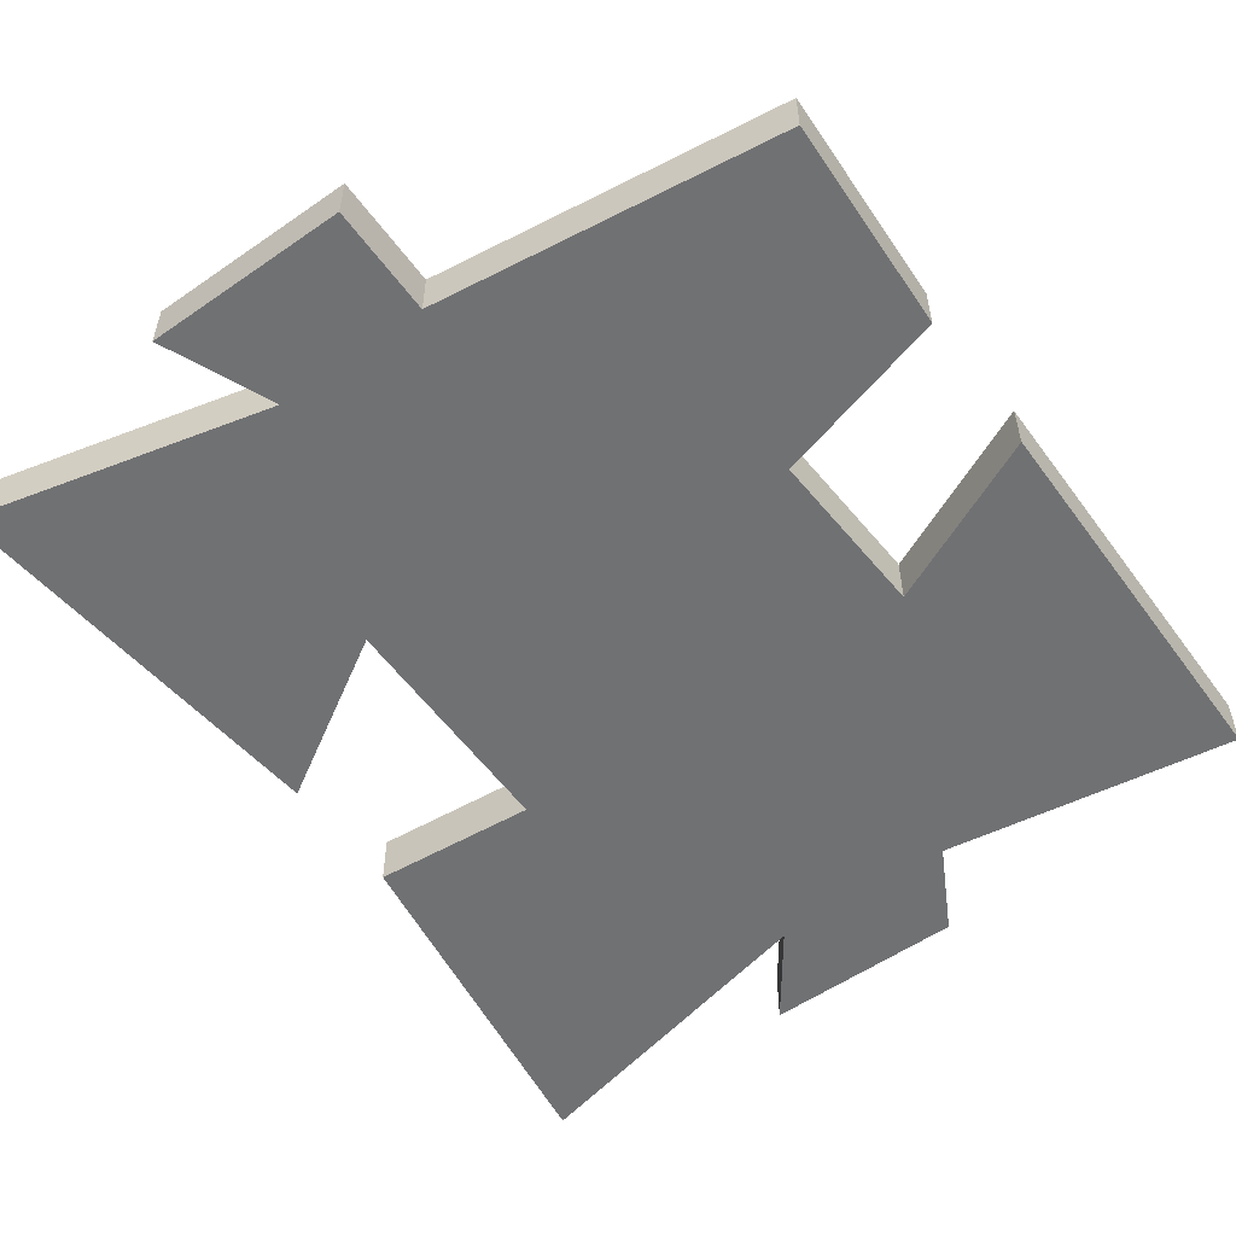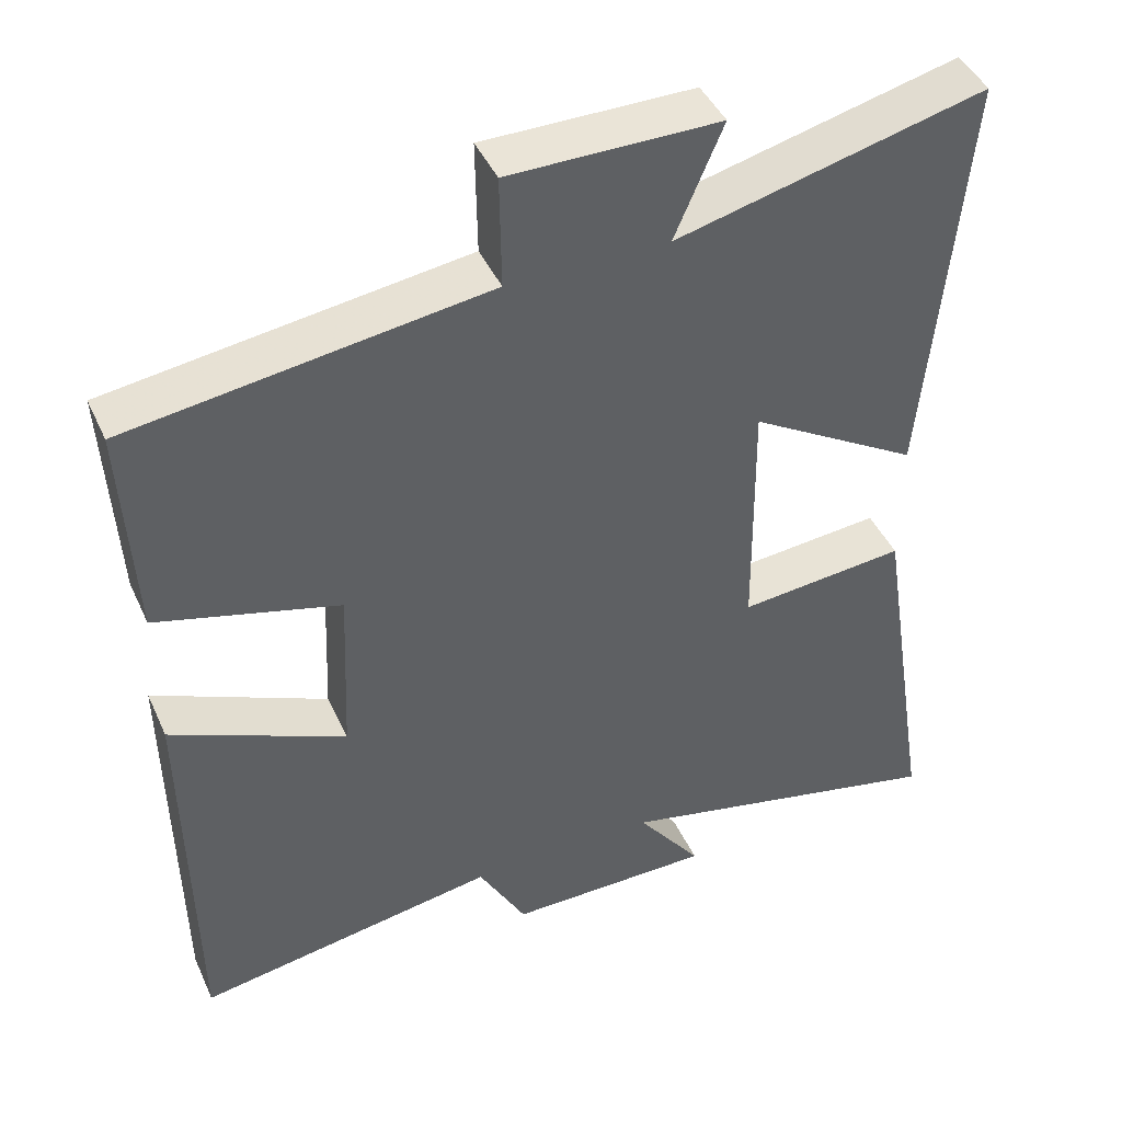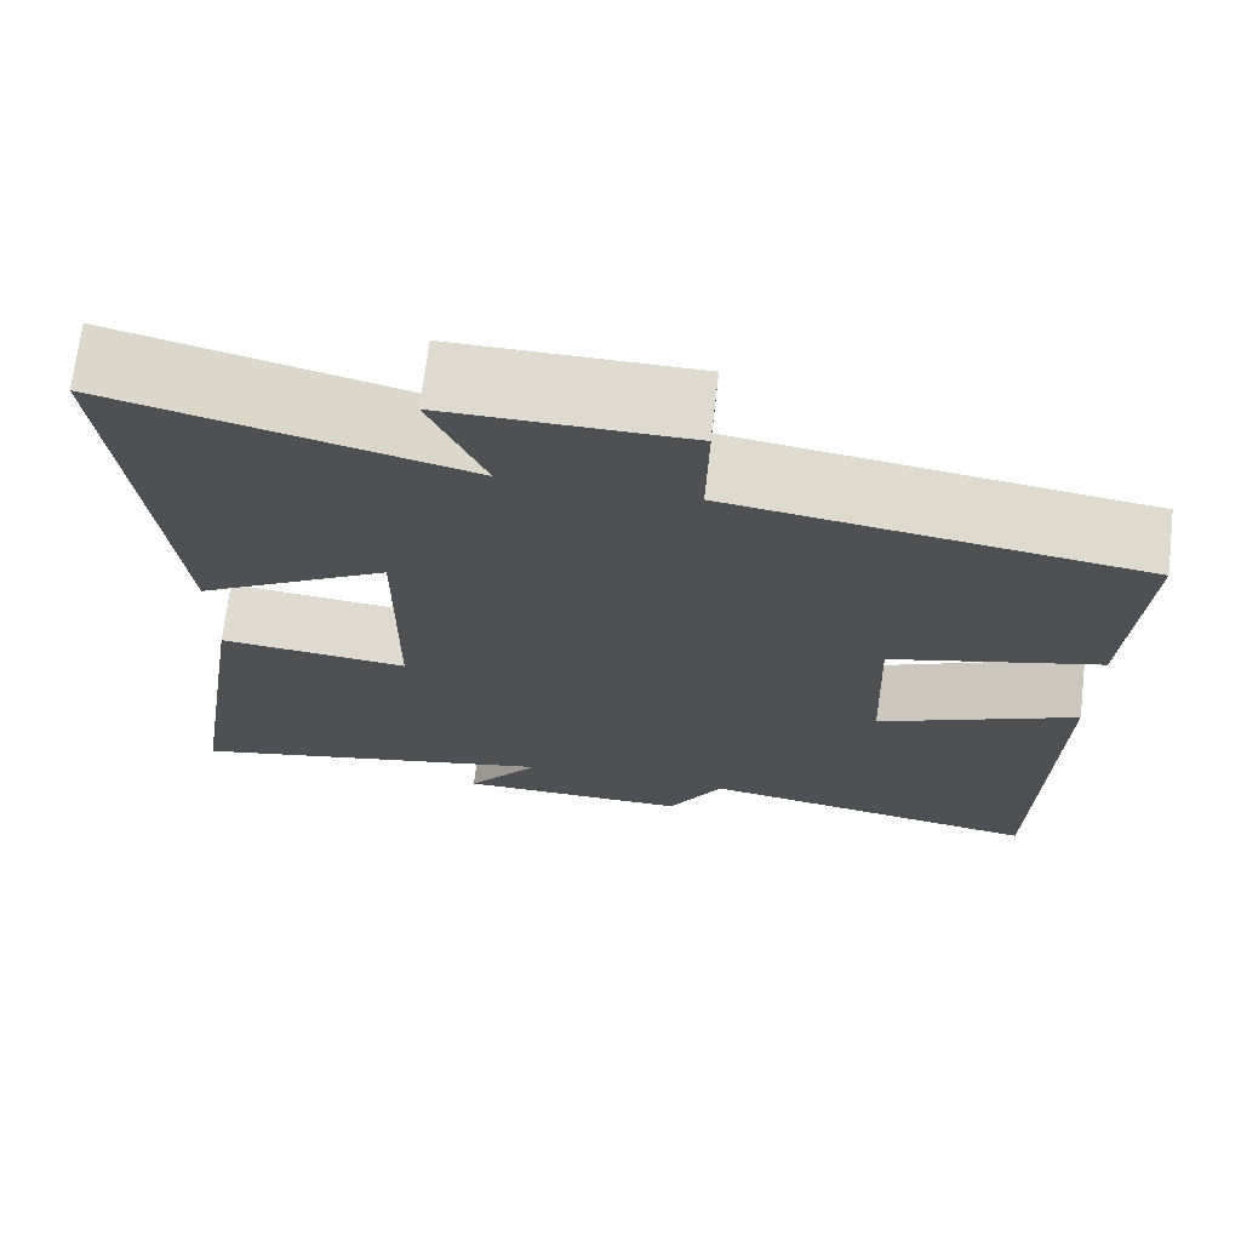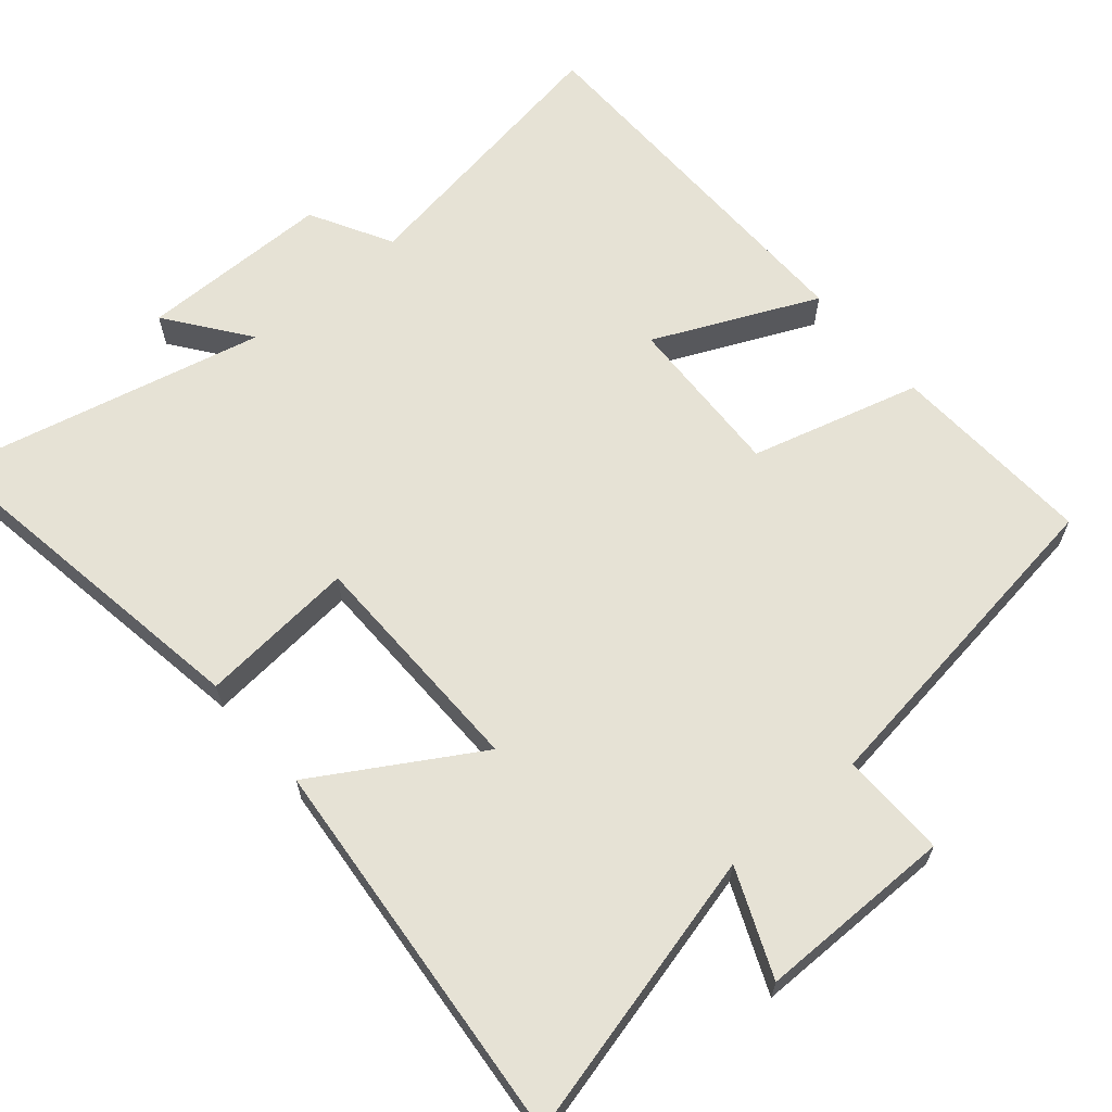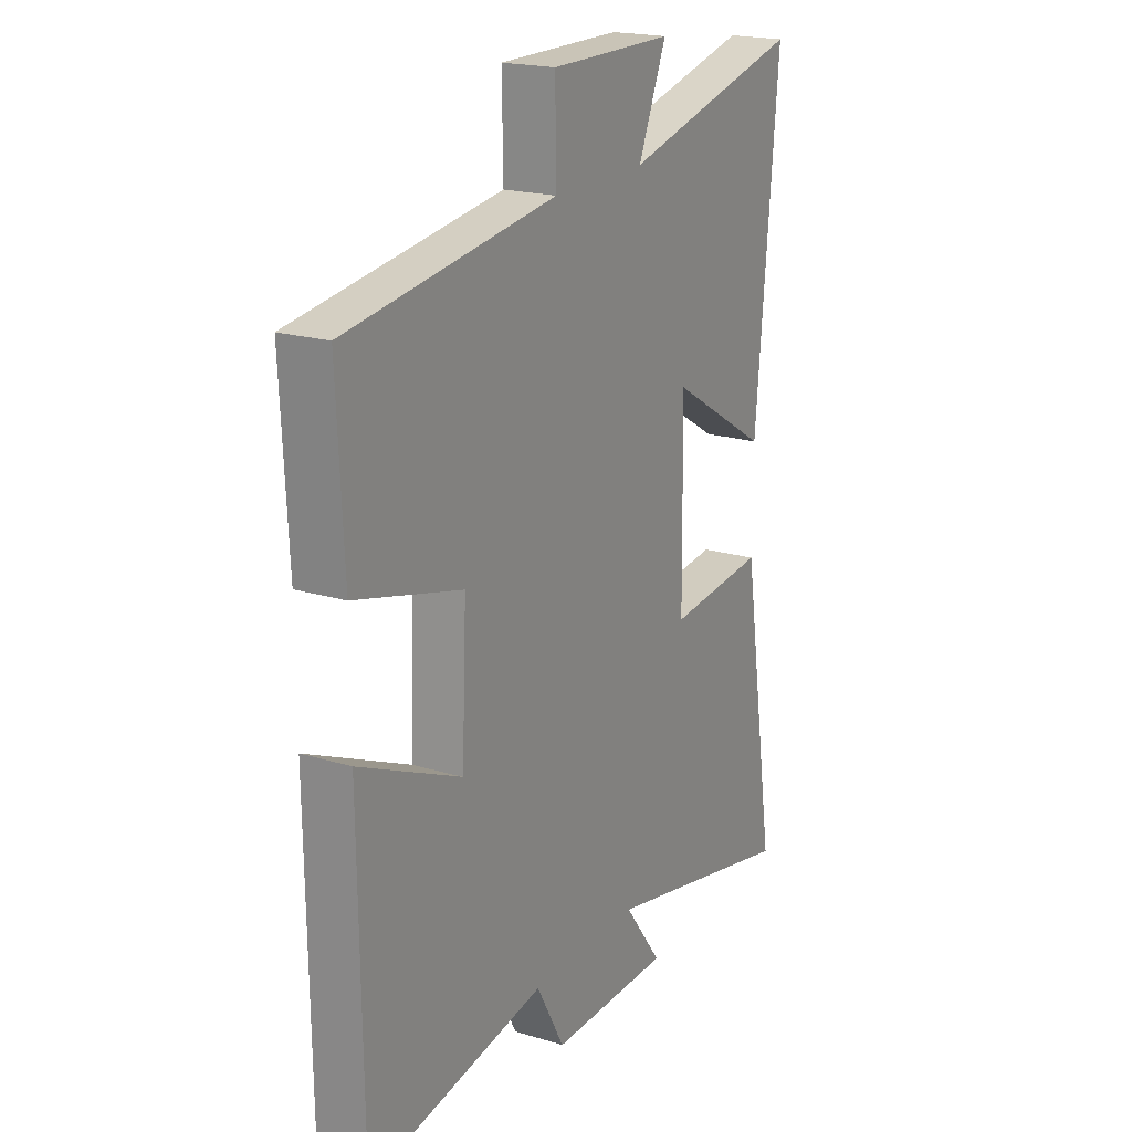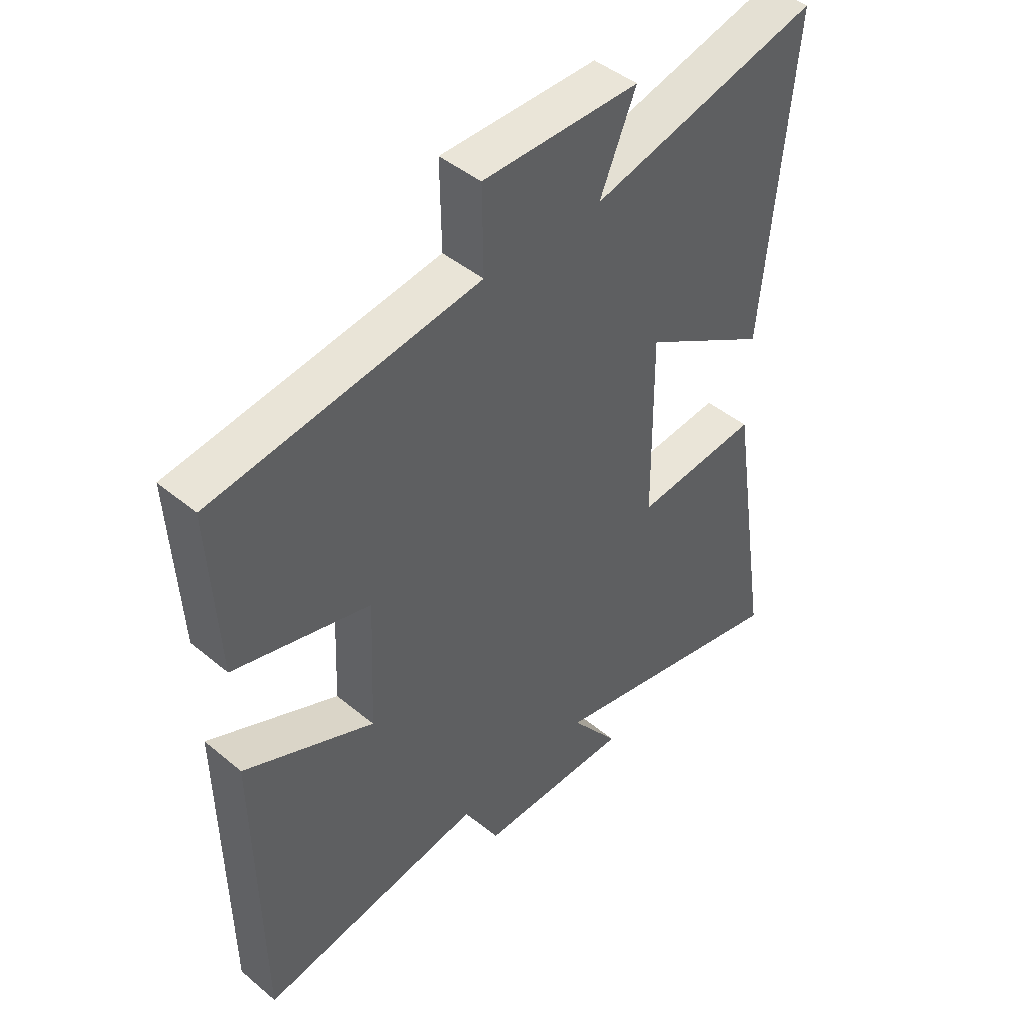
<metadata>
{"format":"obj","ext":"obj","renderer":"f3d","projection":"perspective","resolution":1024,"background":"white","views":[{"elev":-55.1,"azim":36.2,"up":"+Y"},{"elev":43.9,"azim":156.6,"up":"+Z"},{"elev":70.8,"azim":6.8,"up":"+Z"},{"elev":63.9,"azim":-40.4,"up":"+Y"},{"elev":19.9,"azim":119.2,"up":"+Z"},{"elev":45.2,"azim":133.8,"up":"+Z"}]}
</metadata>
<code>
v -0.577 0.07 -0.6
v -0.5 0.07 -0.113
v -0.284 0.07 -0.133
v -0.28 0.07 0.189
v -0.5 0.07 0.057
v -0.549 0.07 0.599
v -0.152 0.07 0.5
v -0.214 0.07 0.646
v 0.056 0.07 0.646
v 0.054 0.07 0.5
v 0.514 0.07 0.436
v 0.5 0.07 0.152
v 0.265 0.07 0.088
v 0.275 0.07 -0.14
v 0.5 0.07 -0.038
v 0.494 0.07 -0.564
v 0.103 0.07 -0.5
v 0.041 0.07 -0.613
v -0.225 0.07 -0.613
v -0.141 0.07 -0.5
v -0.577 0 -0.6
v -0.5 0 -0.113
v -0.284 0 -0.133
v -0.28 0 0.189
v -0.5 0 0.057
v -0.549 0 0.599
v -0.152 0 0.5
v -0.214 0 0.646
v 0.056 0 0.646
v 0.054 0 0.5
v 0.514 0 0.436
v 0.5 0 0.152
v 0.265 0 0.088
v 0.275 0 -0.14
v 0.5 0 -0.038
v 0.494 0 -0.564
v 0.103 0 -0.5
v 0.041 0 -0.613
v -0.225 0 -0.613
v -0.141 0 -0.5
f 17 18 19 20
f 14 15 16 17
f 13 14 17 20
f 10 11 12 13
f 10 13 20
f 7 8 9 10
f 7 10 20
f 4 5 6 7
f 3 4 7 20
f 1 2 3 20
f 40 39 38 37
f 37 36 35 34
f 40 37 34 33
f 33 32 31 30
f 40 33 30
f 30 29 28 27
f 40 30 27
f 27 26 25 24
f 40 27 24 23
f 40 23 22 21
f 1 21 22 2
f 2 22 23 3
f 3 23 24 4
f 4 24 25 5
f 5 25 26 6
f 6 26 27 7
f 7 27 28 8
f 8 28 29 9
f 9 29 30 10
f 10 30 31 11
f 11 31 32 12
f 12 32 33 13
f 13 33 34 14
f 14 34 35 15
f 15 35 36 16
f 16 36 37 17
f 17 37 38 18
f 18 38 39 19
f 19 39 40 20
f 20 40 21 1

</code>
